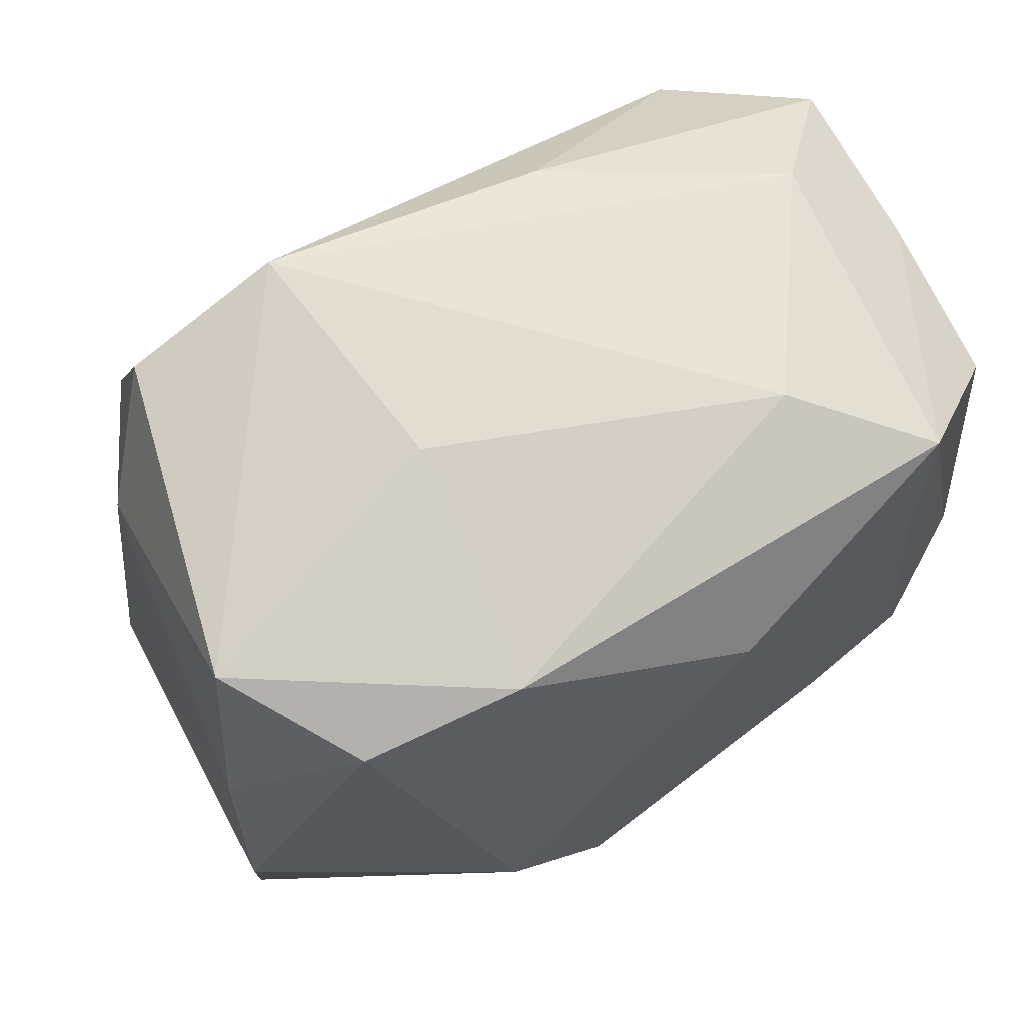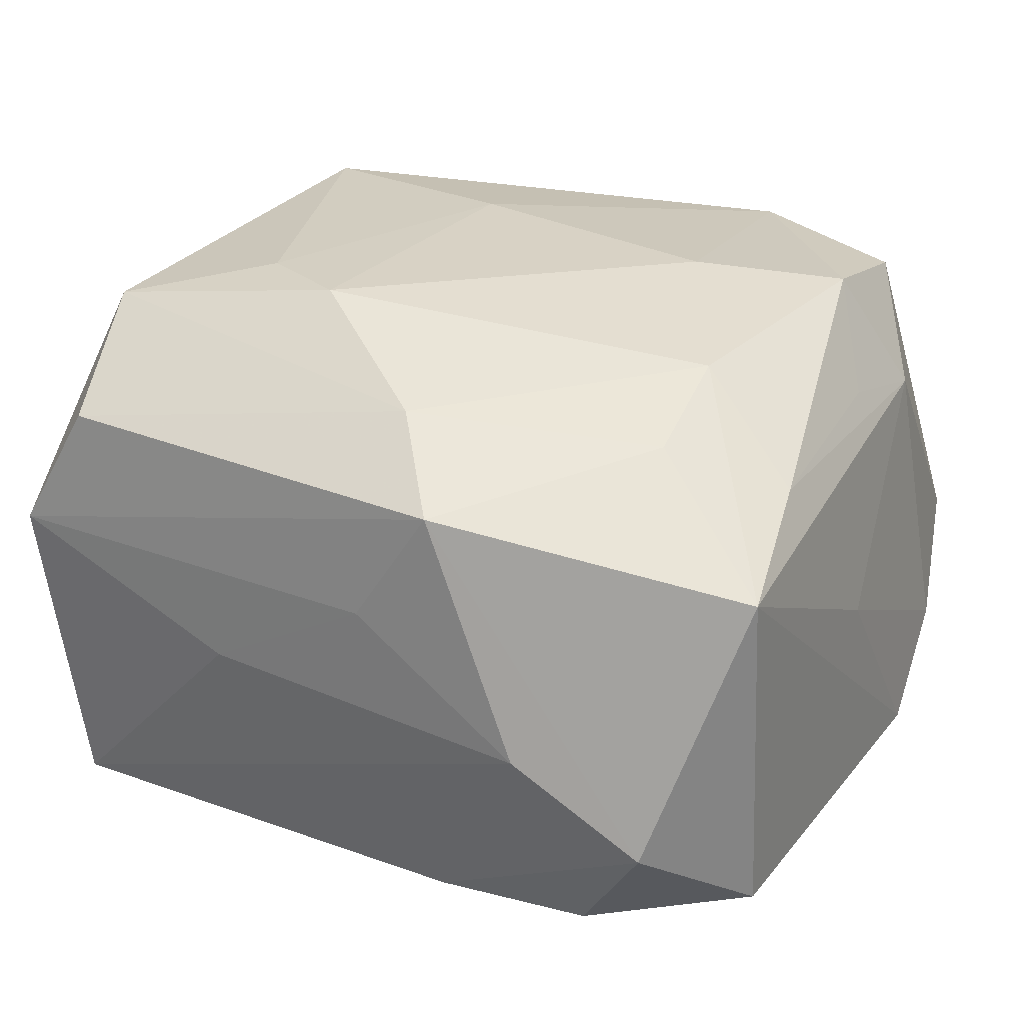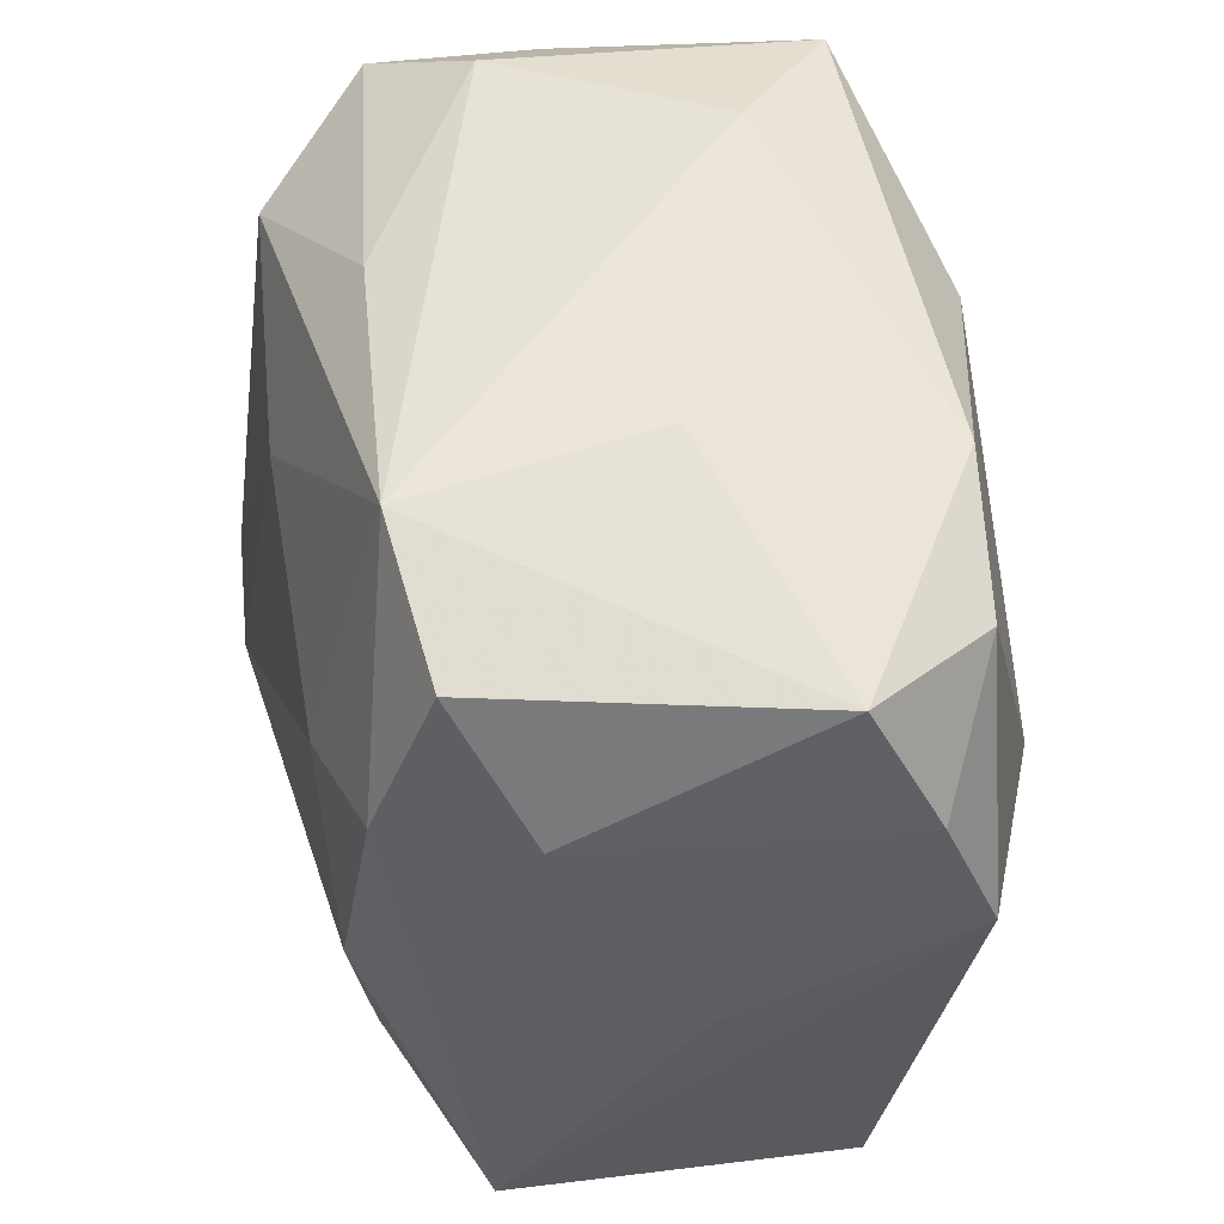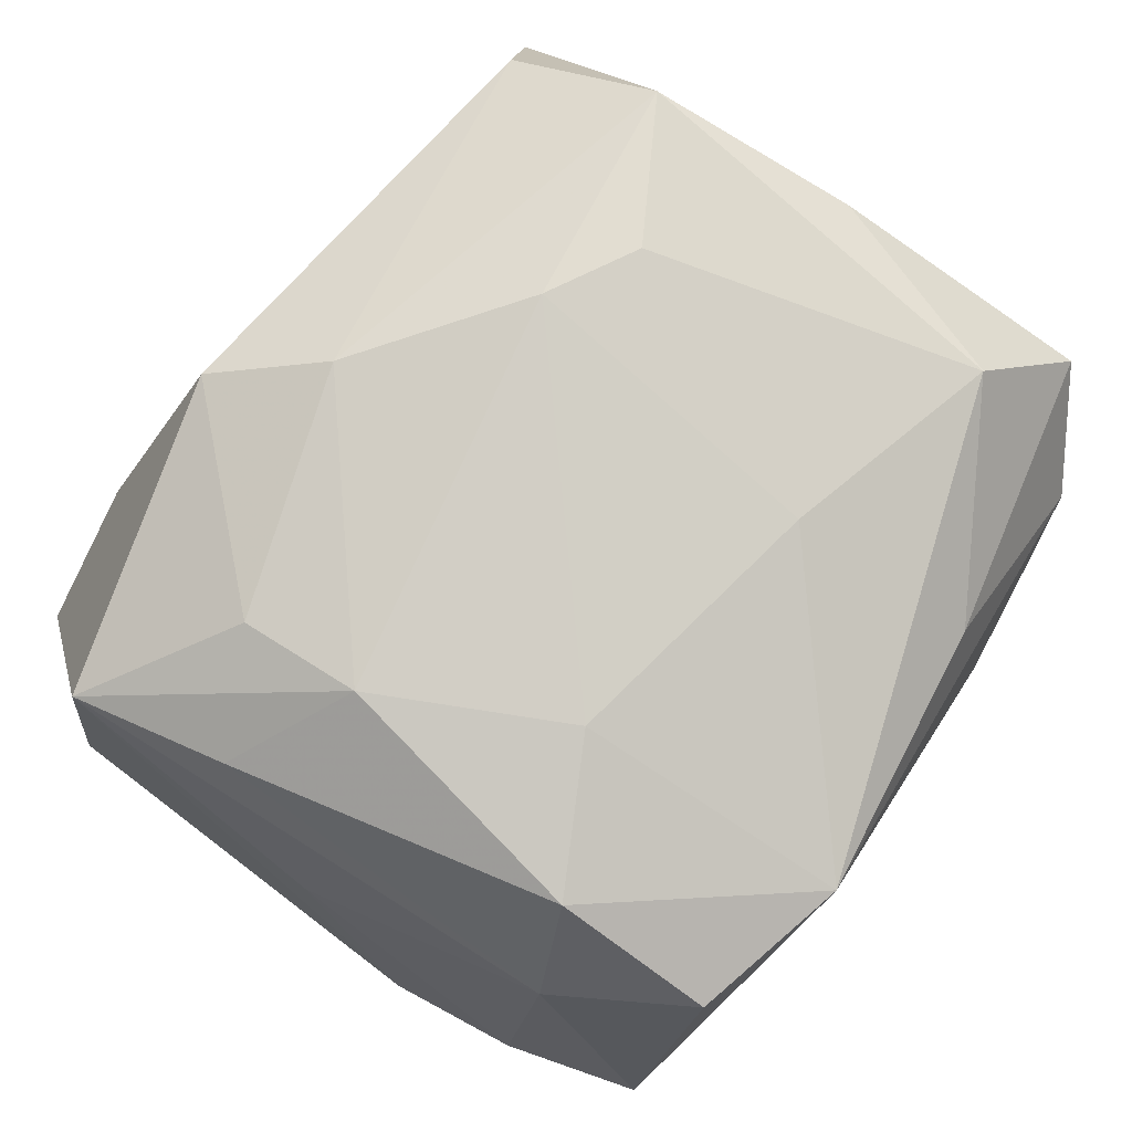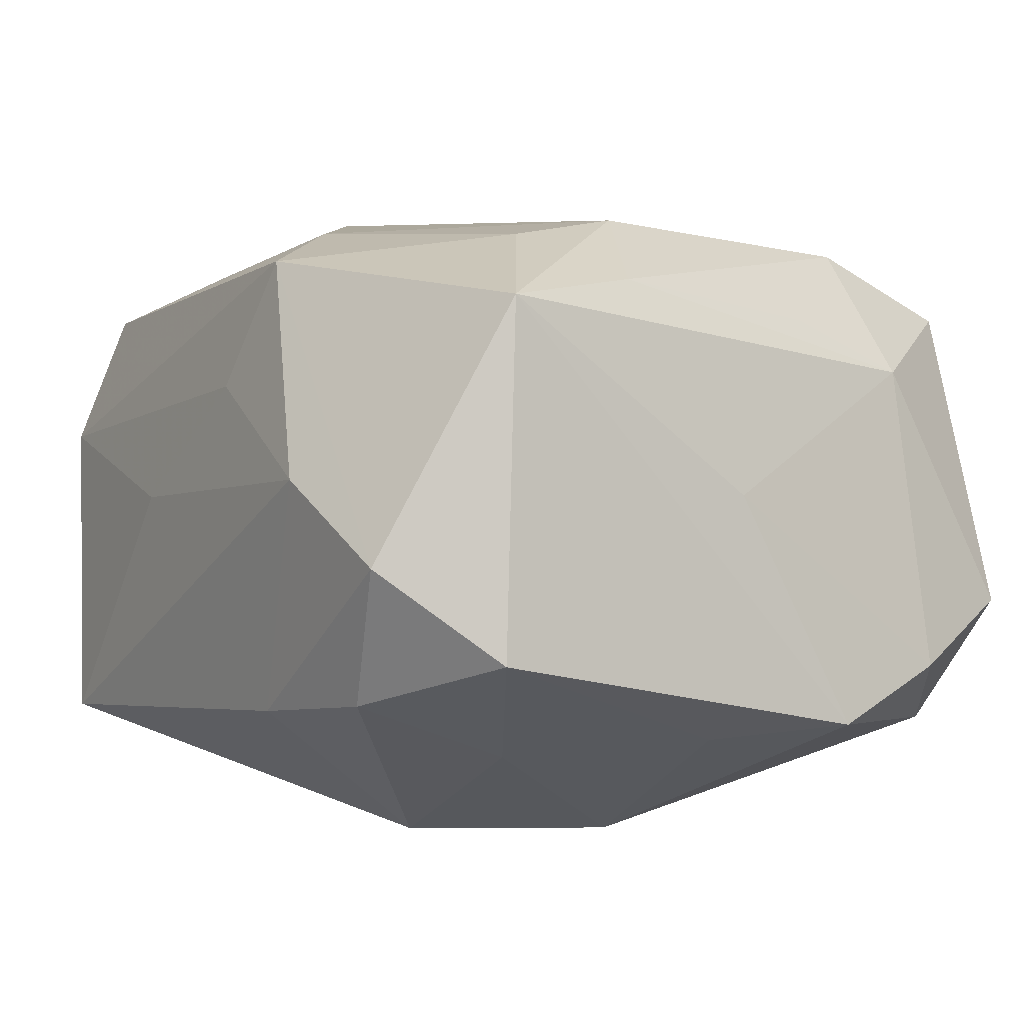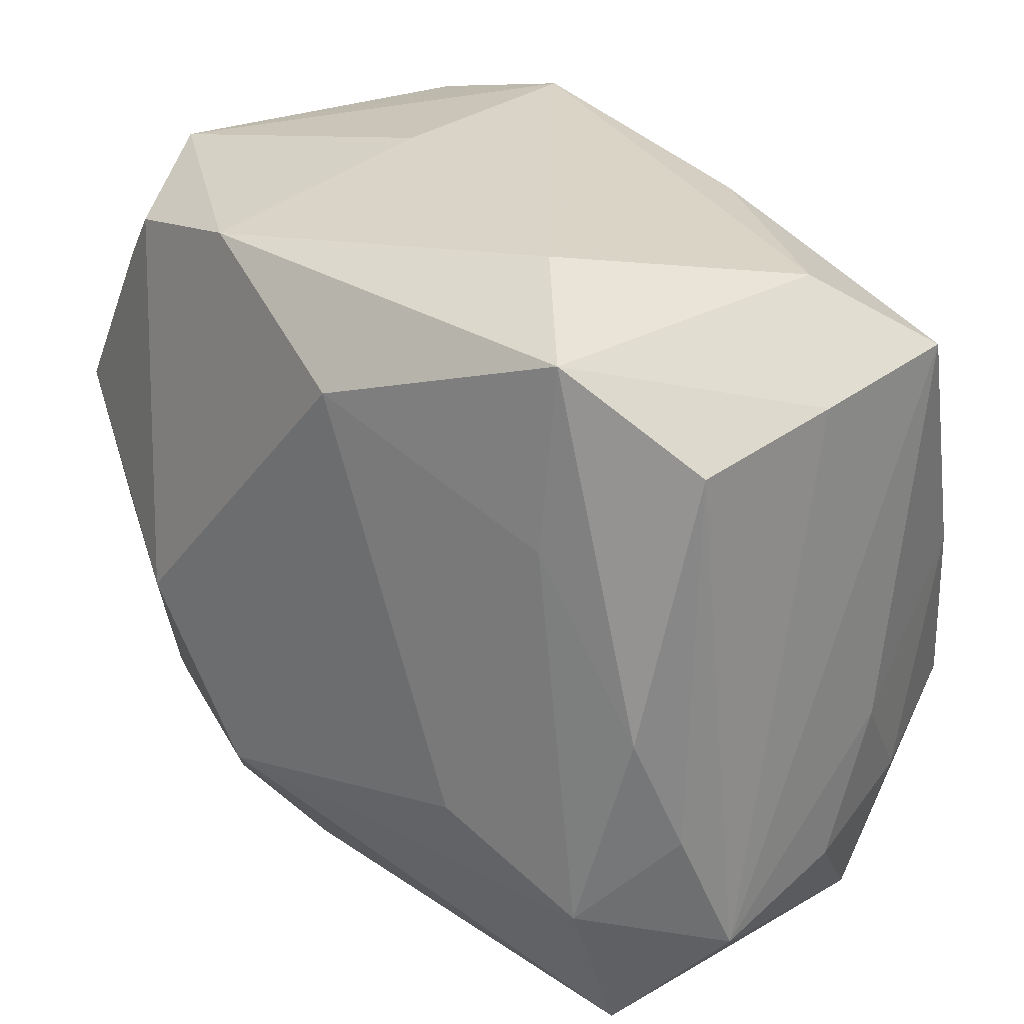
<metadata>
{"format":"obj","ext":"obj","renderer":"f3d","projection":"perspective","resolution":1024,"background":"white","views":[{"elev":70.2,"azim":146.1,"up":"+Y"},{"elev":37.4,"azim":27.6,"up":"+Z"},{"elev":54.7,"azim":74.8,"up":"+Y"},{"elev":79.5,"azim":125.9,"up":"+Z"},{"elev":2.0,"azim":55.1,"up":"+Z"},{"elev":28.5,"azim":-138.3,"up":"+Y"}]}
</metadata>
<code>
v 0.01508 -0.02765 0.003745
v 0.02194 0.0219 -0.01444
v 0.01112 0.008863 0.02109
v 0.02911 -0.001111 0.002623
v 0.007603 -0.01373 -0.02135
v -0.02494 -0.01148 0.01936
v -0.007298 0.01192 0.0194
v 0.02418 -0.02707 -0.00163
v 0.008712 0.02745 -0.0009112
v -0.008924 -0.00894 0.02273
v 0.008789 -0.02588 -0.01204
v -0.00907 0.02447 0.01246
v -0.01948 0.02457 -0.01801
v -0.02739 0.018 -0.01352
v -0.02274 0.01581 0.01662
v -0.01529 -0.005849 0.02146
v 0.03012 -0.02098 -0.007583
v -0.01244 -0.009049 -0.02074
v -0.02238 -0.02134 0.01536
v -0.01889 0.01204 -0.0189
v 0.03089 0.006725 -0.01303
v -0.02216 -0.01428 -0.01898
v 0.02964 0.01572 -0.009629
v 0.02038 0.02459 0.01516
v 0.006959 -0.02404 0.01848
v 0.02573 -0.008227 0.01686
v 0.01528 -0.002252 -0.02135
v 0.02692 0.02464 -0.005514
v 0.01947 -0.02525 -0.01075
v -0.00281 0.01867 -0.02135
v -0.01238 0.02731 -0.01058
v 0.02695 -0.002229 -0.01383
v 0.002362 -0.02551 0.009987
v -0.02907 -0.01599 -4.642e-05
v -0.02863 0.01919 -0.002724
v -0.02648 -0.02331 0.006418
v 0.02084 -0.01489 -0.01468
v -0.02552 -9.302e-05 -0.01733
v 0.01811 -0.01191 0.02016
v 0.01763 -0.003687 0.02152
v 0.02467 0.007741 0.01463
v -0.0277 -0.0141 0.009873
v -0.02743 -0.008151 -0.01451
v -0.02935 -0.006202 0.004049
v -0.02935 0.02004 0.008341
v 0.02061 0.01399 0.01954
v 0.001801 -0.01721 0.02102
v -0.02203 -0.02537 -0.01454
v 0.02561 0.01582 0.01109
v -0.02289 0.0249 0.002627
v -0.02739 0.002369 0.0148
v -0.009022 -0.02568 0.002013
v 0.02796 -0.01876 0.01545
v 0.01166 0.02425 -0.01655
v 0.009718 0.0271 0.0155
v -0.02912 -0.01726 -0.01097
f 1 48 11
f 11 48 5
f 9 28 54
f 5 48 22
f 21 53 17
f 52 48 1
f 52 36 48
f 55 28 9
f 13 54 30
f 2 54 28
f 29 11 5
f 5 37 29
f 29 37 17
f 36 6 42
f 15 12 45
f 15 55 12
f 45 12 50
f 12 55 50
f 4 53 21
f 4 49 53
f 28 55 24
f 24 49 28
f 13 30 20
f 5 30 27
f 27 2 21
f 27 30 54
f 54 2 27
f 27 37 5
f 17 37 27
f 38 14 13
f 13 20 38
f 38 20 22
f 8 29 17
f 8 17 53
f 1 11 8
f 11 29 8
f 51 42 6
f 51 15 45
f 6 15 51
f 13 14 35
f 45 50 35
f 35 50 13
f 6 47 10
f 3 55 7
f 55 15 7
f 7 10 3
f 3 10 40
f 40 10 47
f 1 8 25
f 25 8 53
f 13 50 31
f 9 54 31
f 31 54 13
f 31 55 9
f 31 50 55
f 23 4 21
f 49 4 23
f 28 49 23
f 21 2 23
f 23 2 28
f 46 55 3
f 46 24 55
f 3 40 46
f 49 24 46
f 22 20 18
f 18 20 30
f 5 22 18
f 18 30 5
f 21 17 32
f 32 27 21
f 17 27 32
f 36 42 34
f 16 15 6
f 6 10 16
f 16 7 15
f 10 7 16
f 1 25 33
f 33 25 36
f 33 52 1
f 36 52 33
f 39 40 47
f 47 25 39
f 53 40 39
f 39 25 53
f 19 47 6
f 19 25 47
f 19 6 36
f 36 25 19
f 26 40 53
f 26 46 40
f 53 49 26
f 56 35 14
f 45 35 56
f 56 22 48
f 48 36 56
f 36 34 56
f 49 46 41
f 41 26 49
f 46 26 41
f 14 38 43
f 43 56 14
f 43 38 22
f 22 56 43
f 45 56 44
f 44 56 34
f 44 34 42
f 44 51 45
f 42 51 44

</code>
